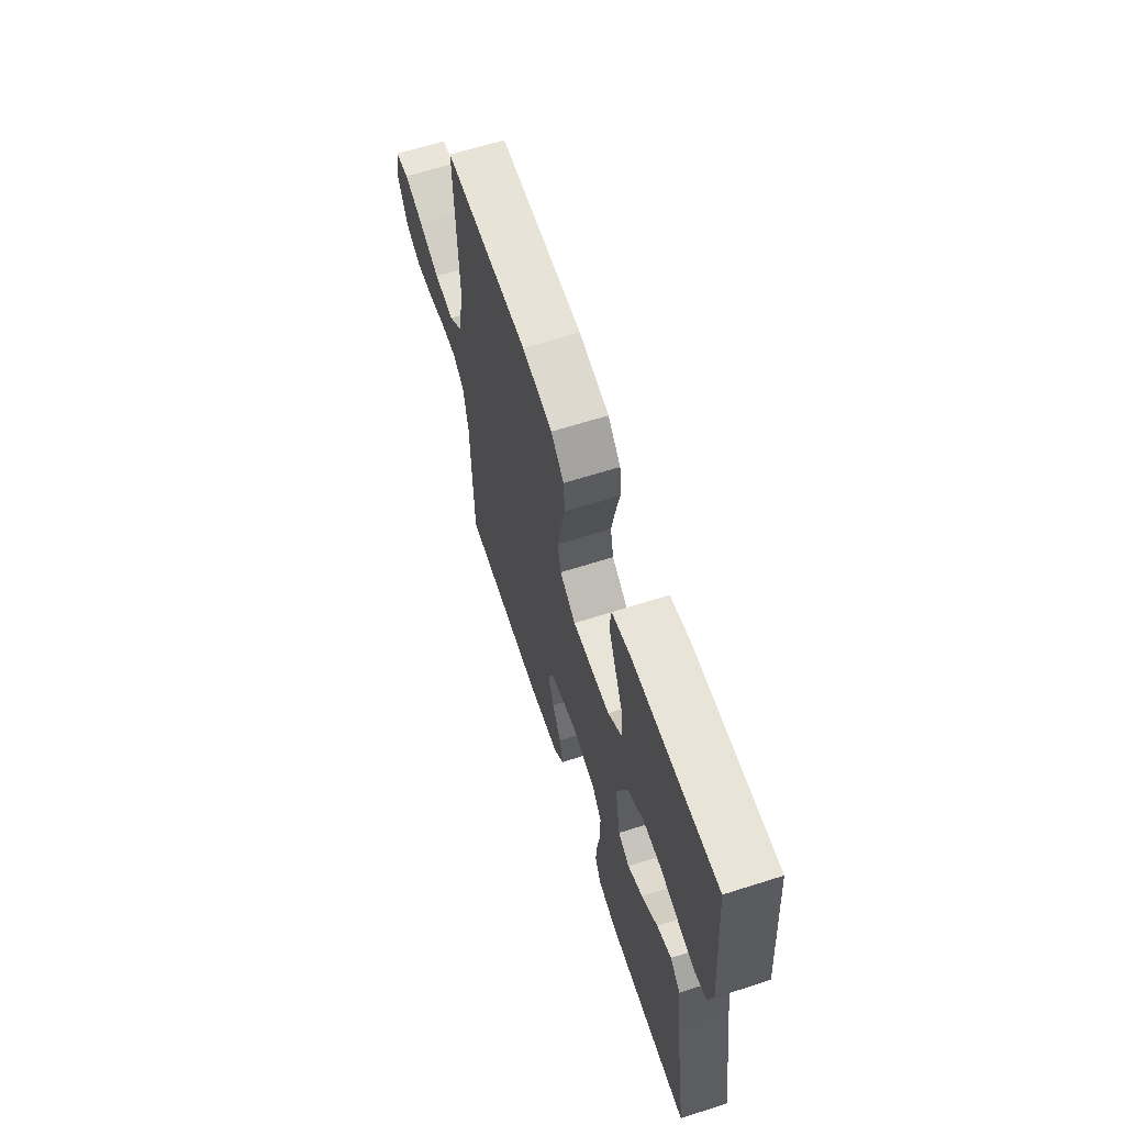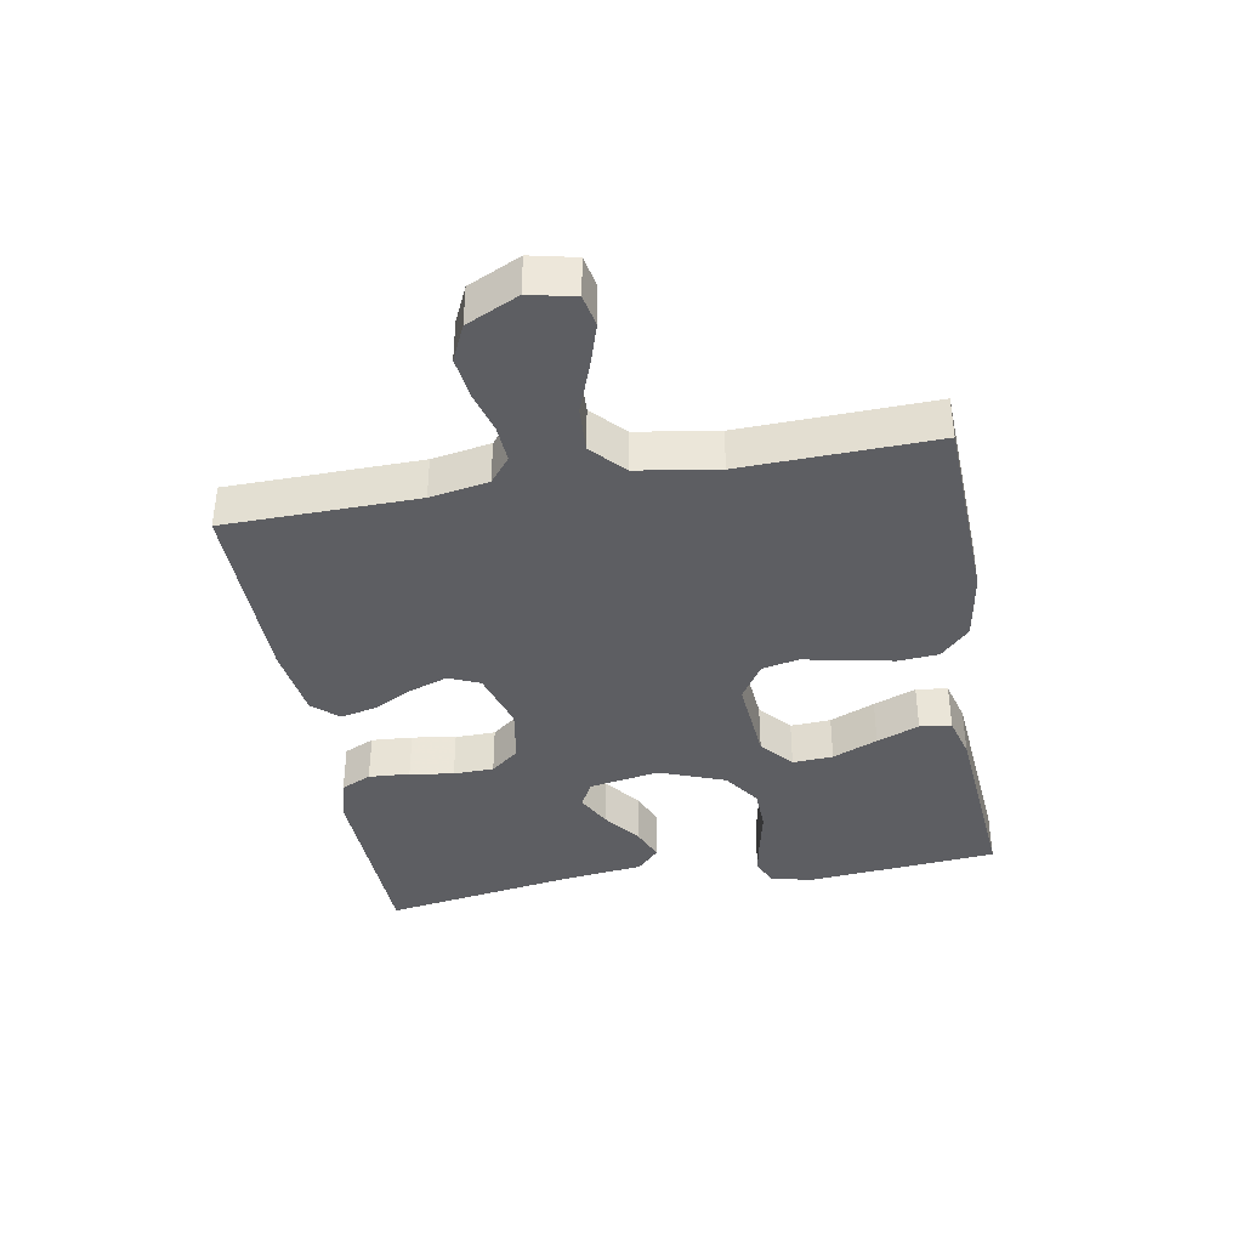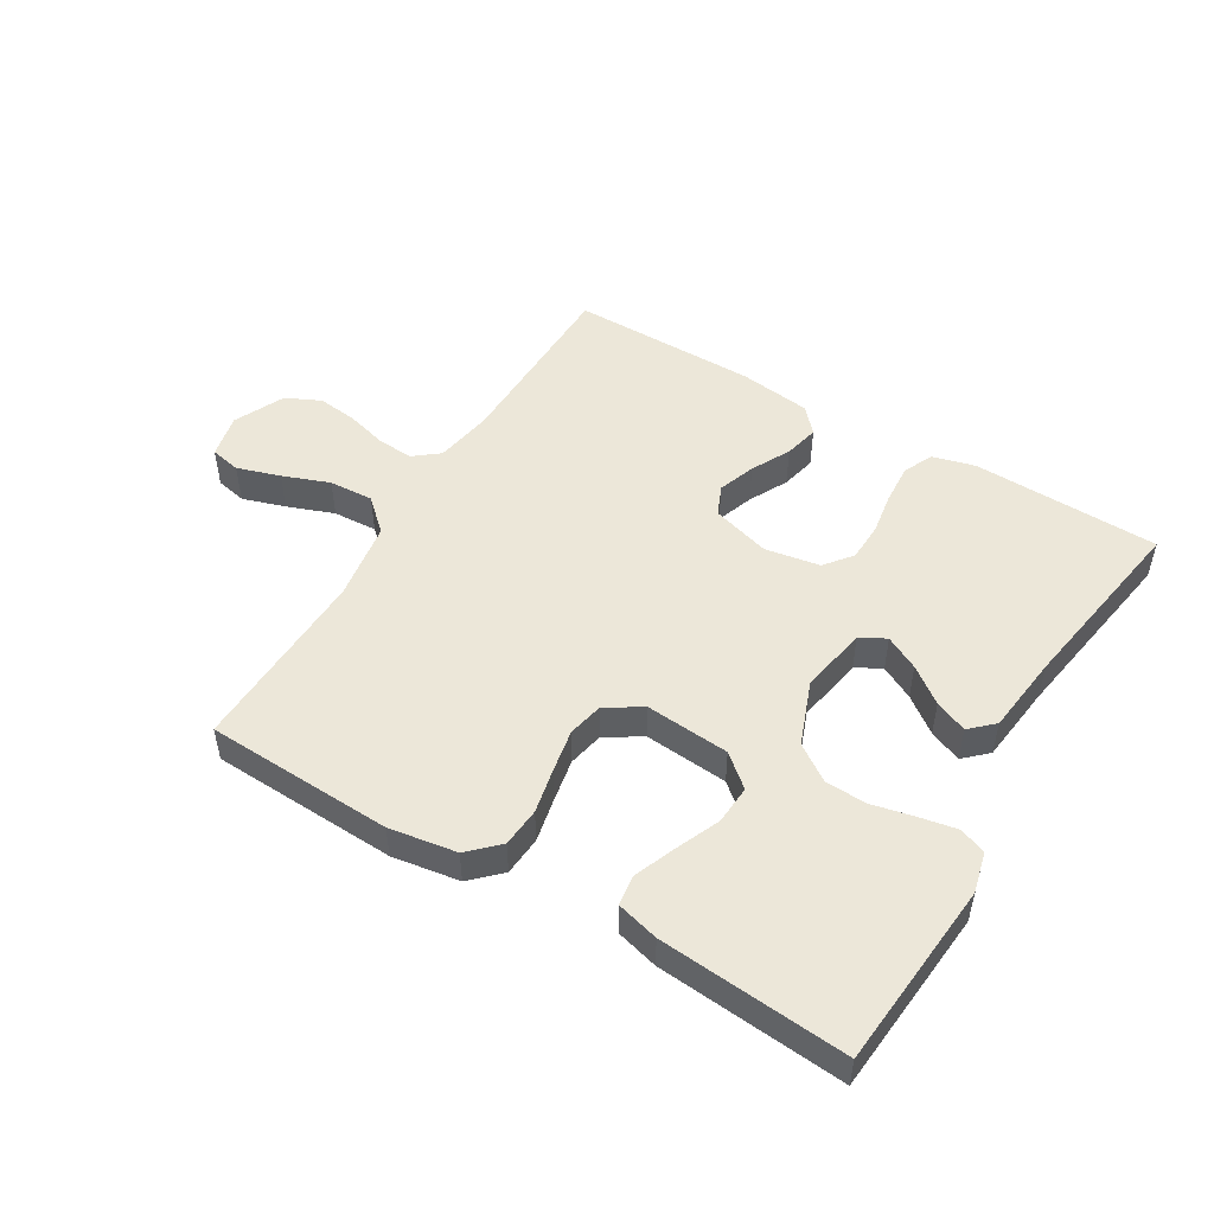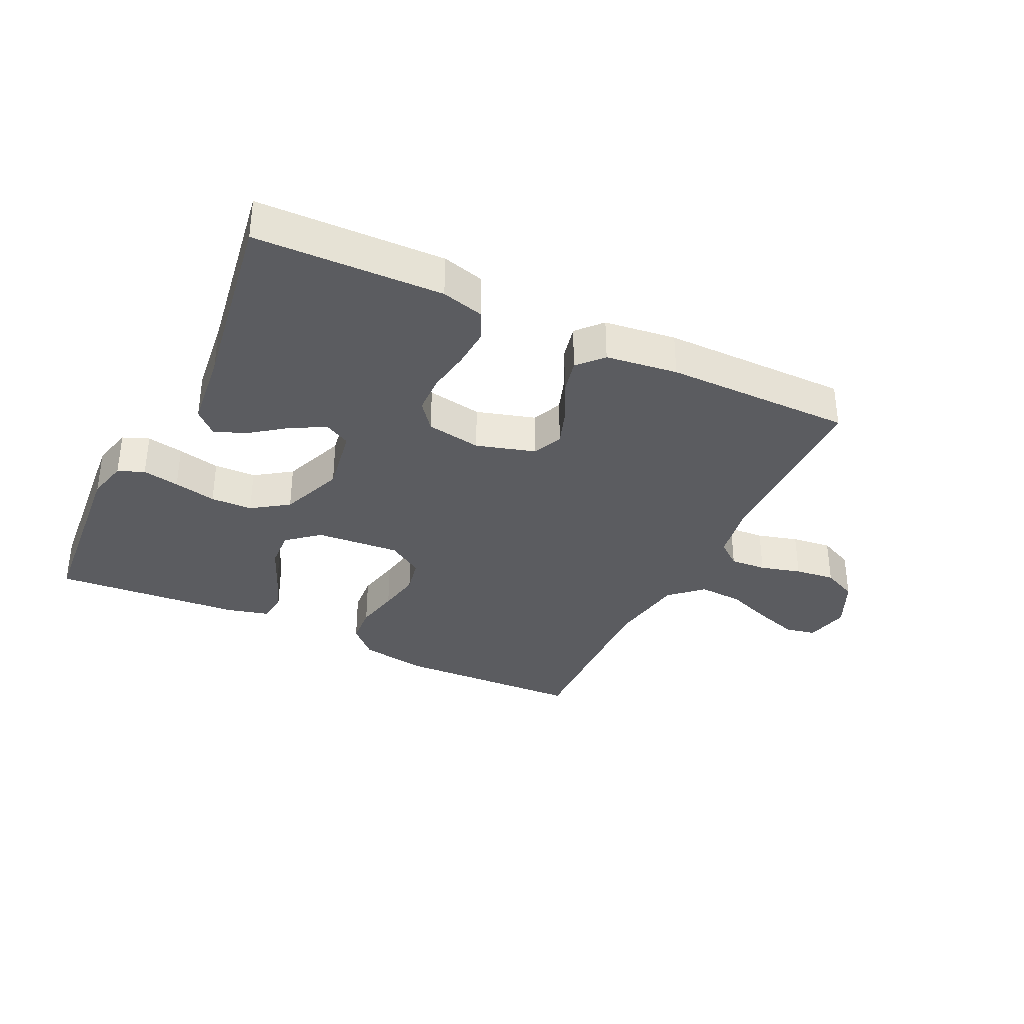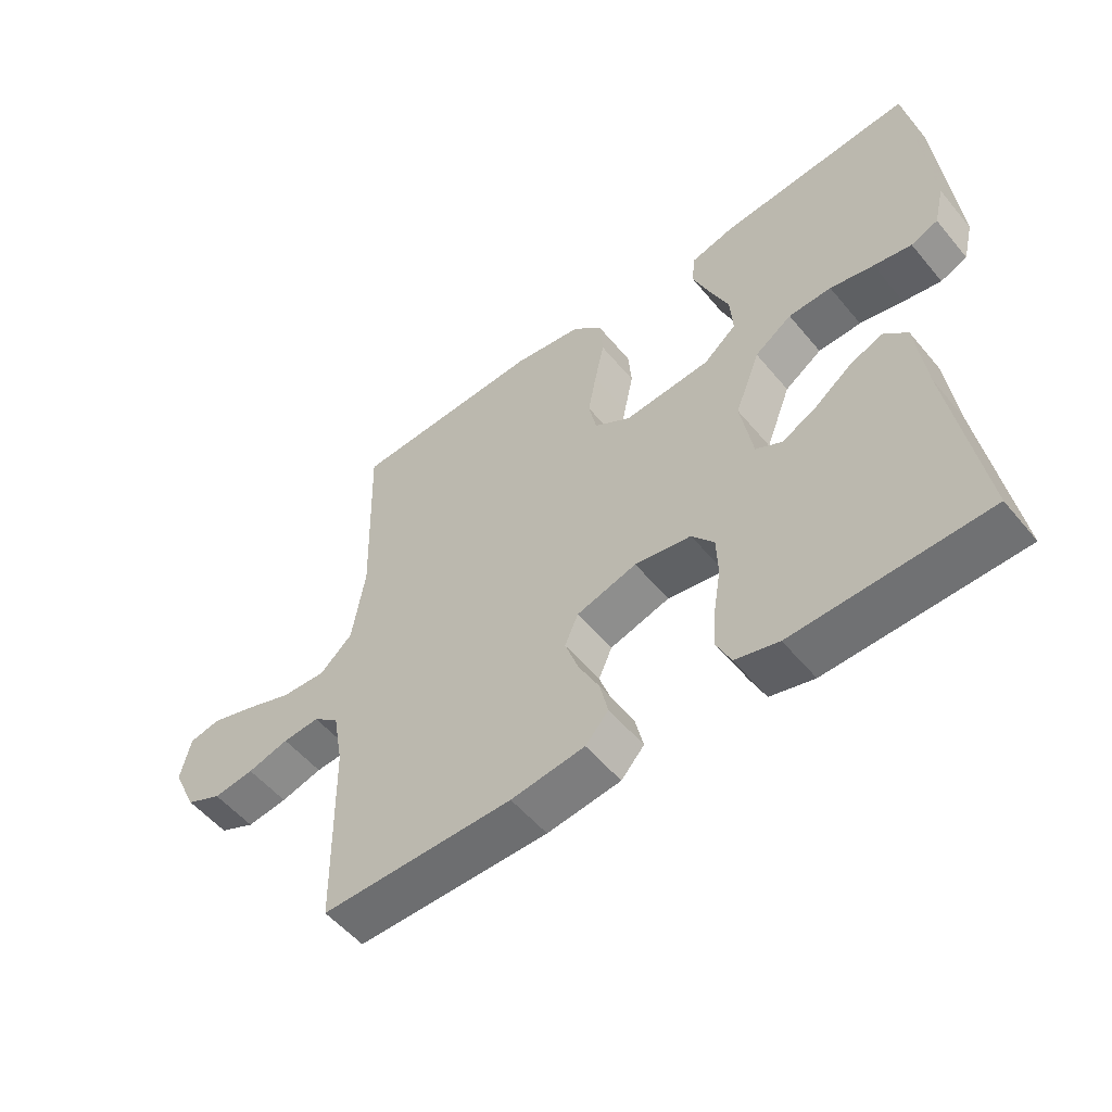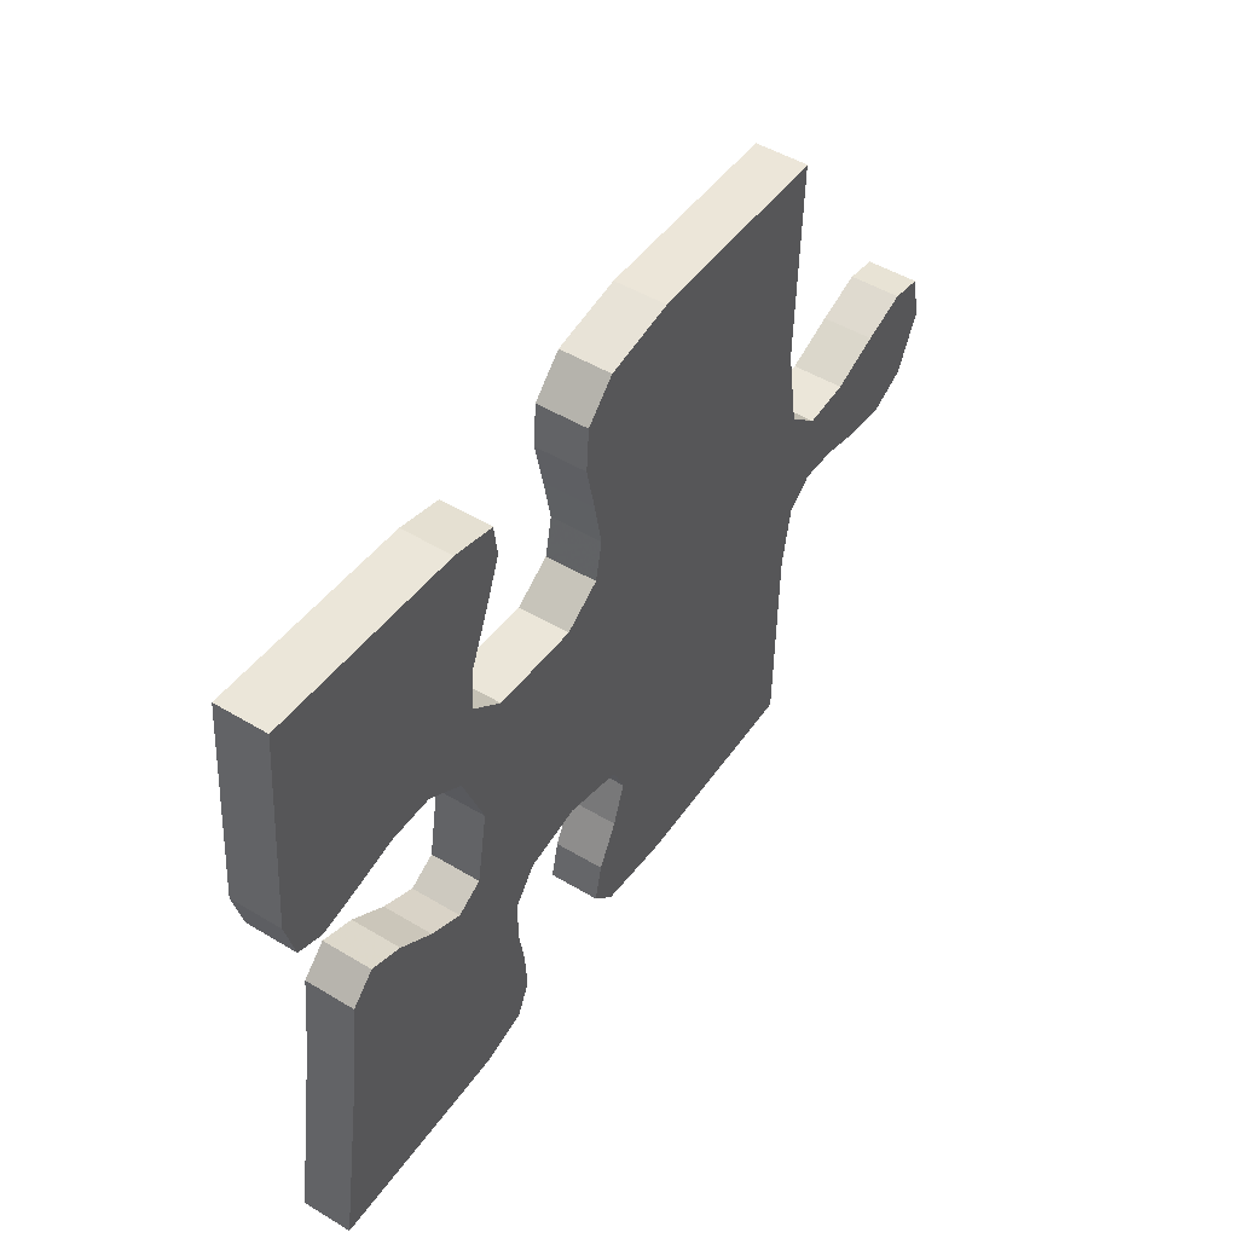
<metadata>
{"format":"obj","ext":"obj","renderer":"f3d","projection":"perspective","resolution":1024,"background":"white","views":[{"elev":63.8,"azim":72.1,"up":"+Z"},{"elev":-38.8,"azim":-80.0,"up":"+Y"},{"elev":50.1,"azim":30.9,"up":"+Y"},{"elev":-34.7,"azim":154.2,"up":"+Y"},{"elev":-54.0,"azim":38.8,"up":"+Z"},{"elev":49.6,"azim":123.5,"up":"+Z"}]}
</metadata>
<code>
v 0.5 0.07 -0.5
v 0.2 0.07 -0.509
v 0.132 0.07 -0.491
v 0.11 0.07 -0.444
v 0.114 0.07 -0.38
v 0.125 0.07 -0.312
v 0.123 0.07 -0.249
v 0.088 0.07 -0.205
v 0 0.07 -0.19
v -0.094 0.07 -0.218
v -0.115 0.07 -0.266
v -0.094 0.07 -0.326
v -0.062 0.07 -0.388
v -0.049 0.07 -0.444
v -0.085 0.07 -0.484
v -0.2 0.07 -0.499
v -0.5 0.07 -0.5
v -0.505 0.07 -0.2
v -0.521 0.07 -0.109
v -0.561 0.07 -0.077
v -0.619 0.07 -0.081
v -0.684 0.07 -0.099
v -0.748 0.07 -0.107
v -0.804 0.07 -0.081
v -0.842 0.07 0
v -0.826 0.07 0.071
v -0.777 0.07 0.081
v -0.708 0.07 0.059
v -0.633 0.07 0.031
v -0.562 0.07 0.027
v -0.511 0.07 0.074
v -0.491 0.07 0.2
v -0.5 0.07 0.5
v -0.2 0.07 0.513
v -0.092 0.07 0.496
v -0.046 0.07 0.451
v -0.041 0.07 0.388
v -0.056 0.07 0.317
v -0.069 0.07 0.248
v -0.057 0.07 0.191
v 0 0.07 0.155
v 0.135 0.07 0.166
v 0.186 0.07 0.209
v 0.182 0.07 0.272
v 0.152 0.07 0.342
v 0.126 0.07 0.408
v 0.132 0.07 0.457
v 0.2 0.07 0.475
v 0.5 0.07 0.5
v 0.526 0.07 0.2
v 0.51 0.07 0.135
v 0.468 0.07 0.118
v 0.409 0.07 0.129
v 0.341 0.07 0.144
v 0.274 0.07 0.142
v 0.216 0.07 0.102
v 0.177 0.07 0
v 0.196 0.07 -0.109
v 0.237 0.07 -0.131
v 0.291 0.07 -0.103
v 0.348 0.07 -0.06
v 0.4 0.07 -0.038
v 0.437 0.07 -0.073
v 0.452 0.07 -0.2
v 0.5 0 -0.5
v 0.2 0 -0.509
v 0.132 0 -0.491
v 0.11 0 -0.444
v 0.114 0 -0.38
v 0.125 0 -0.312
v 0.123 0 -0.249
v 0.088 0 -0.205
v 0 0 -0.19
v -0.094 0 -0.218
v -0.115 0 -0.266
v -0.094 0 -0.326
v -0.062 0 -0.388
v -0.049 0 -0.444
v -0.085 0 -0.484
v -0.2 0 -0.499
v -0.5 0 -0.5
v -0.505 0 -0.2
v -0.521 0 -0.109
v -0.561 0 -0.077
v -0.619 0 -0.081
v -0.684 0 -0.099
v -0.748 0 -0.107
v -0.804 0 -0.081
v -0.842 0 0
v -0.826 0 0.071
v -0.777 0 0.081
v -0.708 0 0.059
v -0.633 0 0.031
v -0.562 0 0.027
v -0.511 0 0.074
v -0.491 0 0.2
v -0.5 0 0.5
v -0.2 0 0.513
v -0.092 0 0.496
v -0.046 0 0.451
v -0.041 0 0.388
v -0.056 0 0.317
v -0.069 0 0.248
v -0.057 0 0.191
v 0 0 0.155
v 0.135 0 0.166
v 0.186 0 0.209
v 0.182 0 0.272
v 0.152 0 0.342
v 0.126 0 0.408
v 0.132 0 0.457
v 0.2 0 0.475
v 0.5 0 0.5
v 0.526 0 0.2
v 0.51 0 0.135
v 0.468 0 0.118
v 0.409 0 0.129
v 0.341 0 0.144
v 0.274 0 0.142
v 0.216 0 0.102
v 0.177 0 0
v 0.196 0 -0.109
v 0.237 0 -0.131
v 0.291 0 -0.103
v 0.348 0 -0.06
v 0.4 0 -0.038
v 0.437 0 -0.073
v 0.452 0 -0.2
f 62 63 64
f 61 62 64
f 60 61 64
f 4 5 6
f 3 4 6
f 2 3 6
f 1 2 6
f 64 1 6
f 60 64 6
f 59 60 6
f 58 59 6 7
f 57 58 7 8
f 56 57 8 9
f 52 53 54
f 51 52 54
f 50 51 54
f 49 50 54
f 48 49 54
f 47 48 54
f 46 47 54
f 45 46 54
f 44 45 54
f 43 44 54 55
f 42 43 55 56
f 36 37 38
f 35 36 38
f 34 35 38
f 33 34 38
f 32 33 38
f 31 32 38 39
f 30 31 39 40
f 27 28 29
f 26 27 29
f 25 26 29
f 24 25 29
f 23 24 29
f 22 23 29
f 21 22 29
f 20 21 29 30
f 30 40 41
f 20 30 41
f 19 20 41
f 16 17 18
f 15 16 18
f 14 15 18
f 13 14 18
f 12 13 18
f 11 12 18 19
f 56 9 10
f 42 56 10
f 41 42 10
f 19 41 10
f 10 11 19
f 128 127 126
f 128 126 125
f 128 125 124
f 70 69 68
f 70 68 67
f 70 67 66
f 70 66 65
f 70 65 128
f 70 128 124
f 70 124 123
f 71 70 123 122
f 72 71 122 121
f 73 72 121 120
f 118 117 116
f 118 116 115
f 118 115 114
f 118 114 113
f 118 113 112
f 118 112 111
f 118 111 110
f 118 110 109
f 118 109 108
f 119 118 108 107
f 120 119 107 106
f 102 101 100
f 102 100 99
f 102 99 98
f 102 98 97
f 102 97 96
f 103 102 96 95
f 104 103 95 94
f 93 92 91
f 93 91 90
f 93 90 89
f 93 89 88
f 93 88 87
f 93 87 86
f 93 86 85
f 94 93 85 84
f 105 104 94
f 105 94 84
f 105 84 83
f 82 81 80
f 82 80 79
f 82 79 78
f 82 78 77
f 82 77 76
f 83 82 76 75
f 74 73 120
f 74 120 106
f 74 106 105
f 74 105 83
f 83 75 74
f 1 65 66 2
f 2 66 67 3
f 3 67 68 4
f 4 68 69 5
f 5 69 70 6
f 6 70 71 7
f 7 71 72 8
f 8 72 73 9
f 9 73 74 10
f 10 74 75 11
f 11 75 76 12
f 12 76 77 13
f 13 77 78 14
f 14 78 79 15
f 15 79 80 16
f 16 80 81 17
f 17 81 82 18
f 18 82 83 19
f 19 83 84 20
f 20 84 85 21
f 21 85 86 22
f 22 86 87 23
f 23 87 88 24
f 24 88 89 25
f 25 89 90 26
f 26 90 91 27
f 27 91 92 28
f 28 92 93 29
f 29 93 94 30
f 30 94 95 31
f 31 95 96 32
f 32 96 97 33
f 33 97 98 34
f 34 98 99 35
f 35 99 100 36
f 36 100 101 37
f 37 101 102 38
f 38 102 103 39
f 39 103 104 40
f 40 104 105 41
f 41 105 106 42
f 42 106 107 43
f 43 107 108 44
f 44 108 109 45
f 45 109 110 46
f 46 110 111 47
f 47 111 112 48
f 48 112 113 49
f 49 113 114 50
f 50 114 115 51
f 51 115 116 52
f 52 116 117 53
f 53 117 118 54
f 54 118 119 55
f 55 119 120 56
f 56 120 121 57
f 57 121 122 58
f 58 122 123 59
f 59 123 124 60
f 60 124 125 61
f 61 125 126 62
f 62 126 127 63
f 63 127 128 64
f 64 128 65 1

</code>
